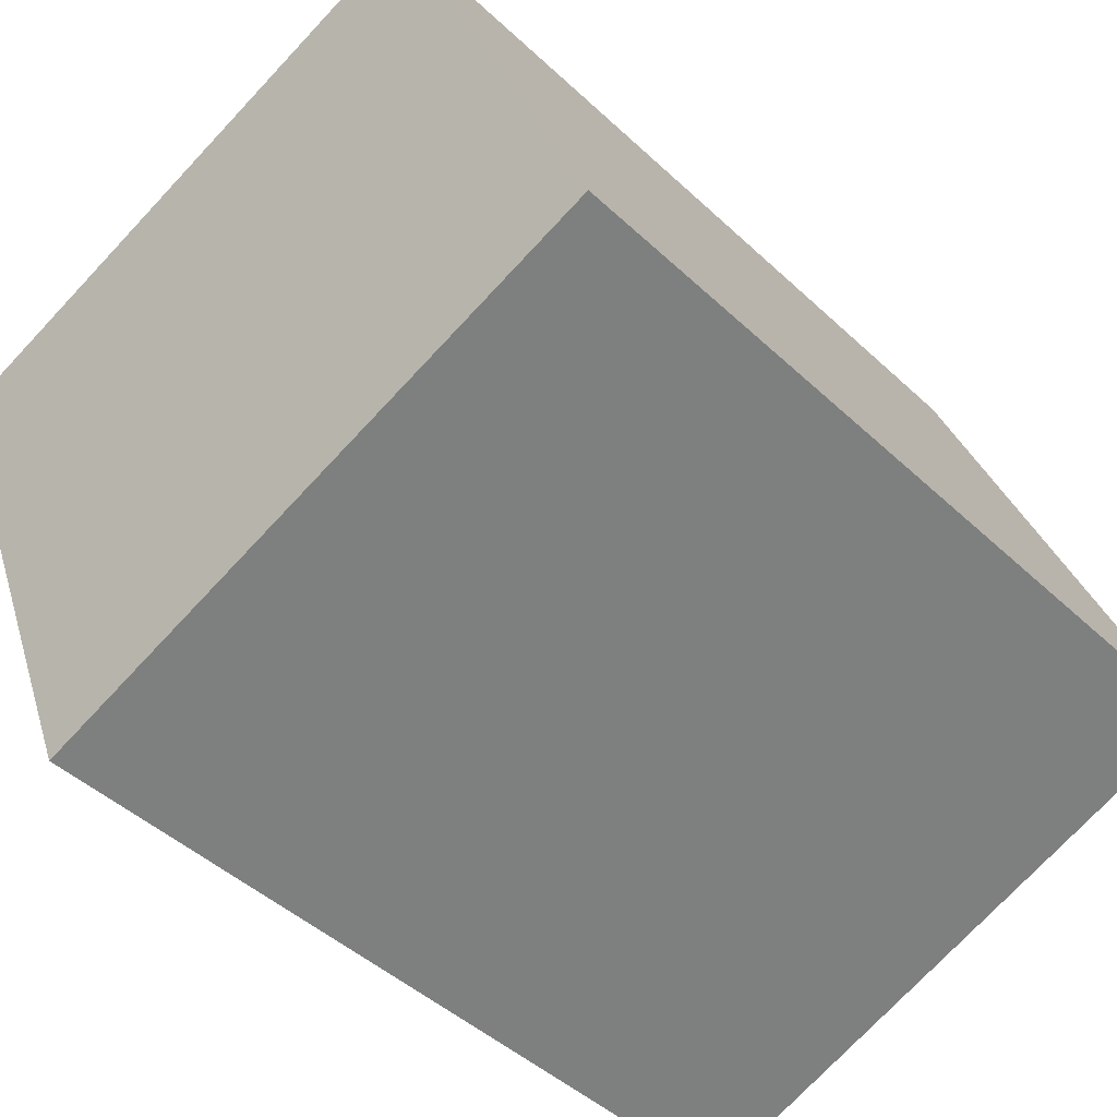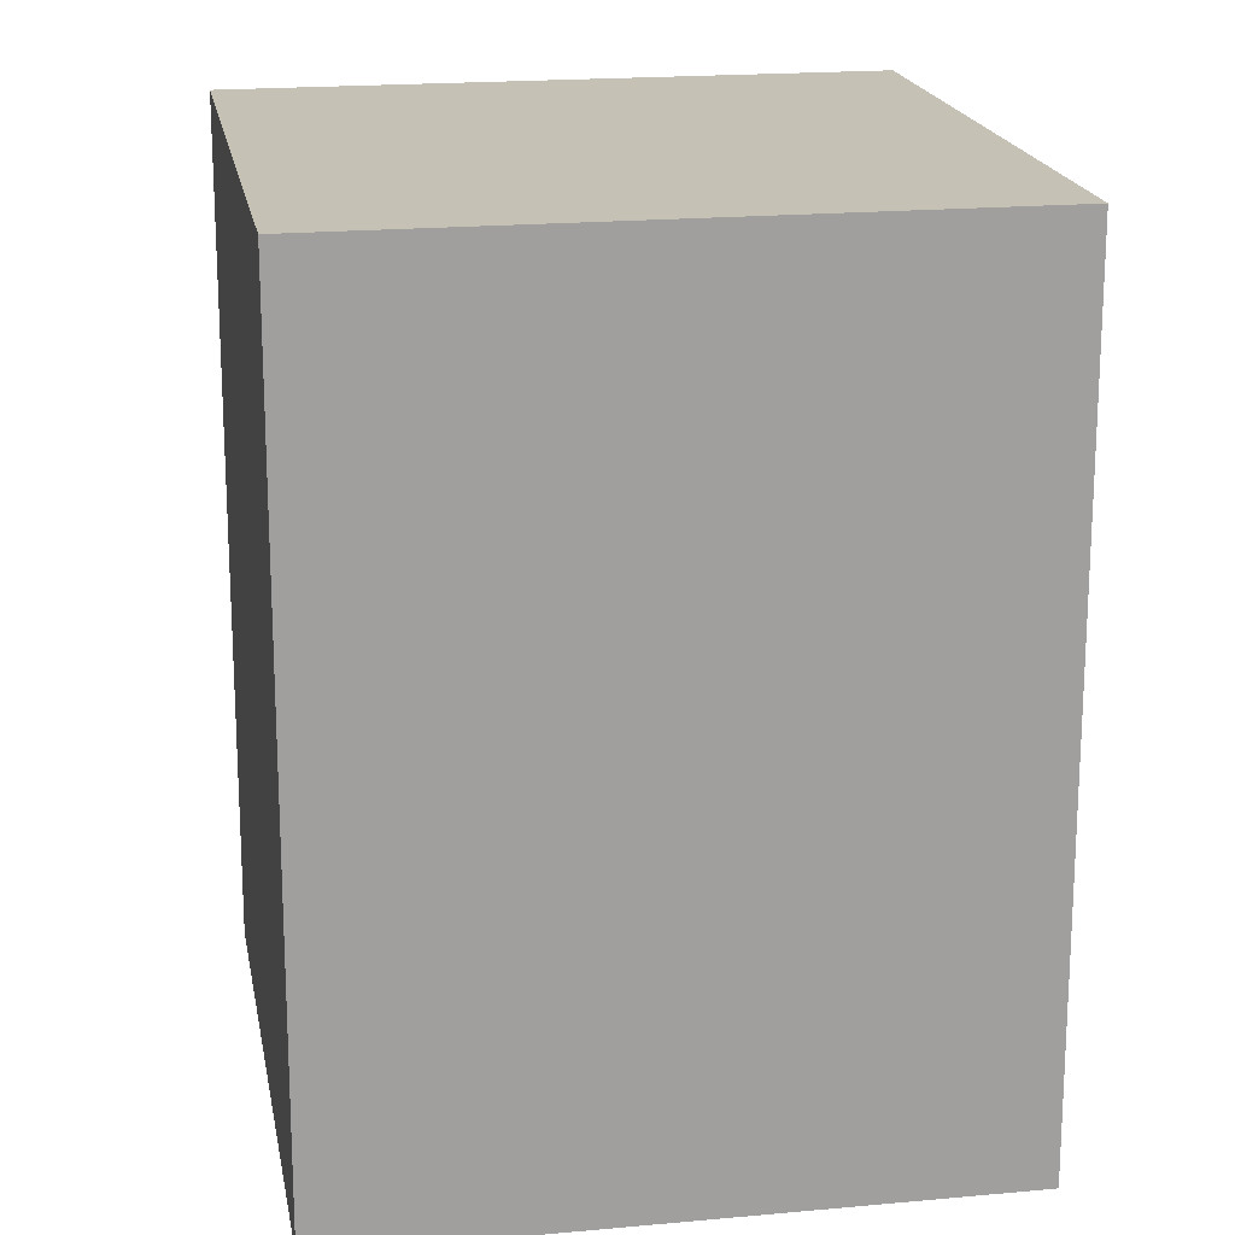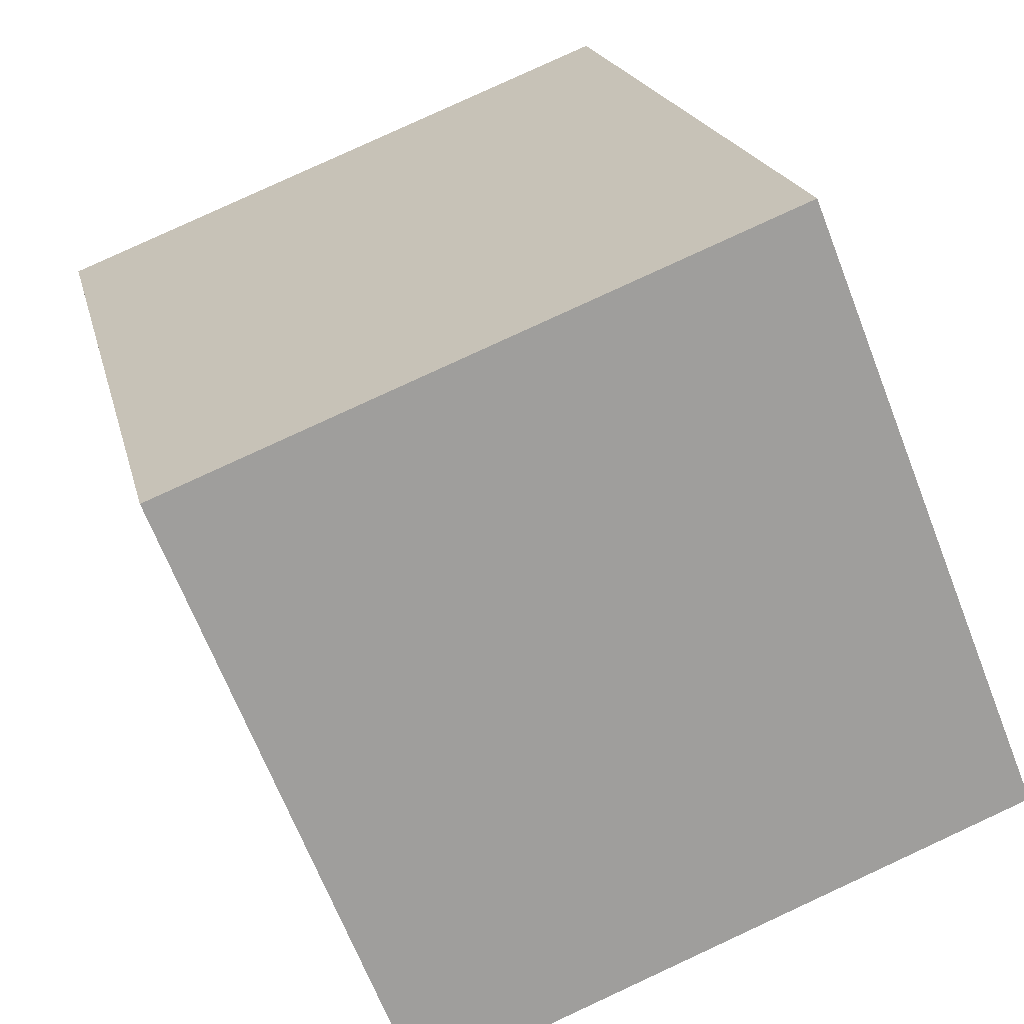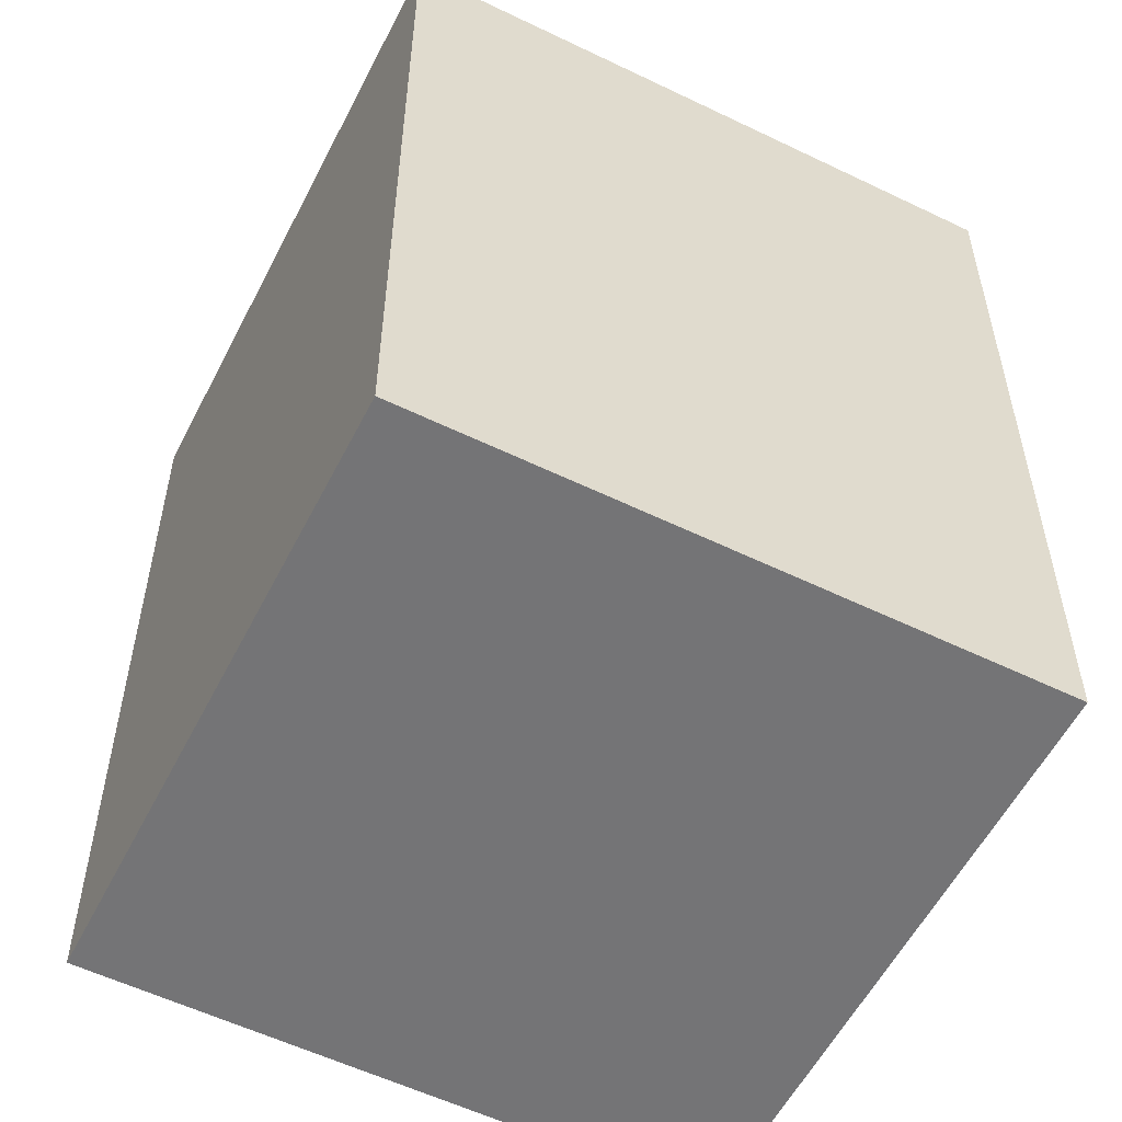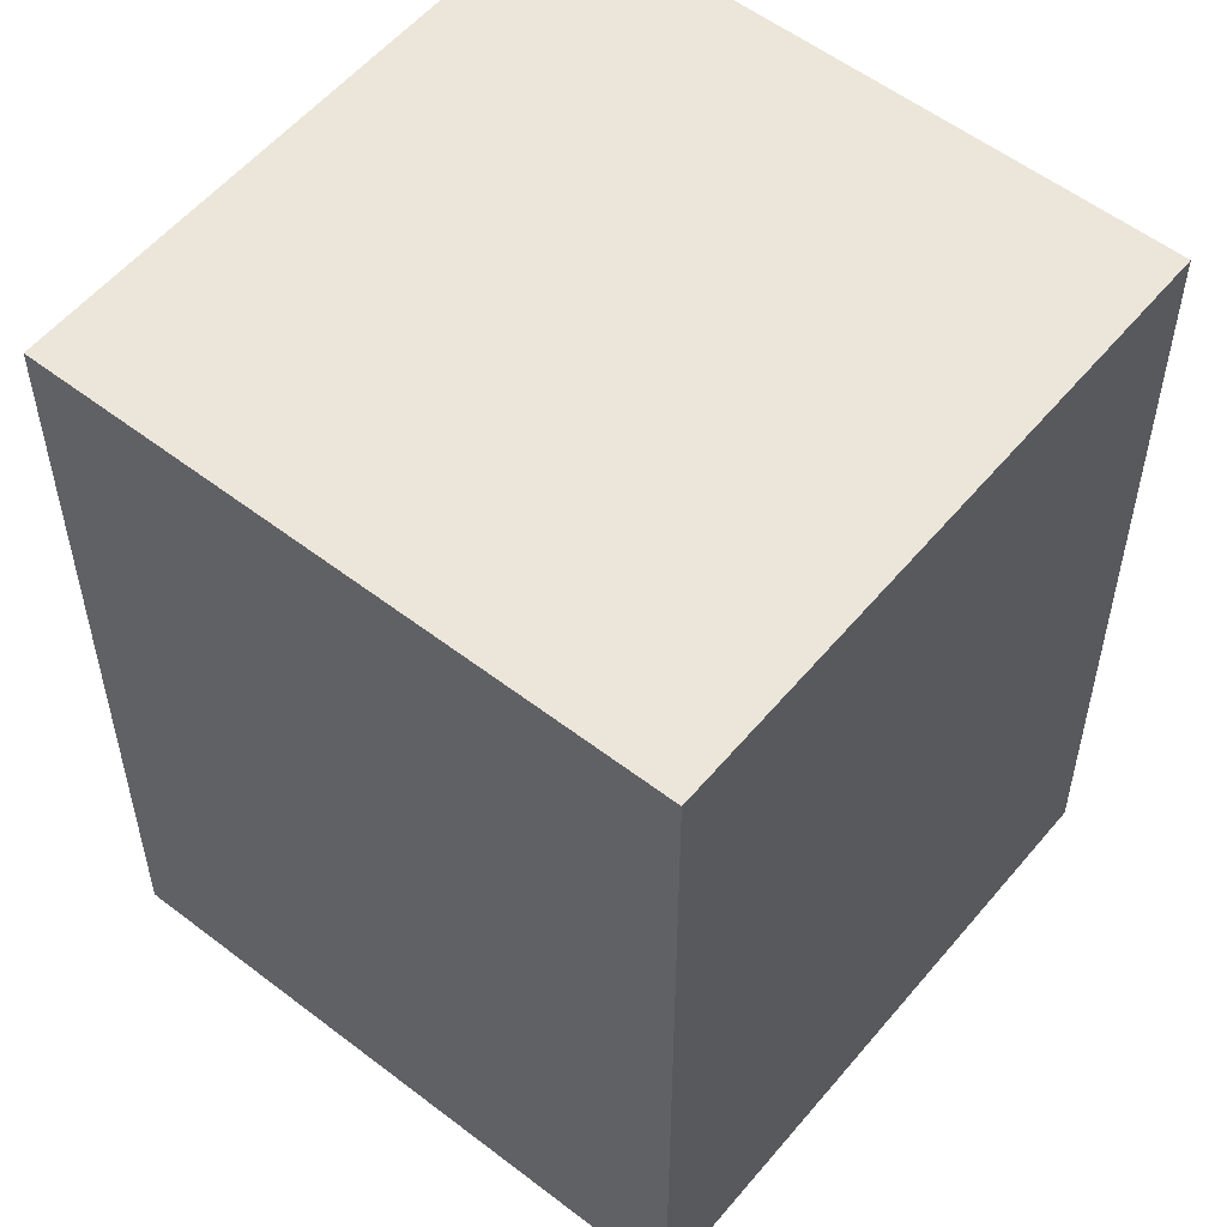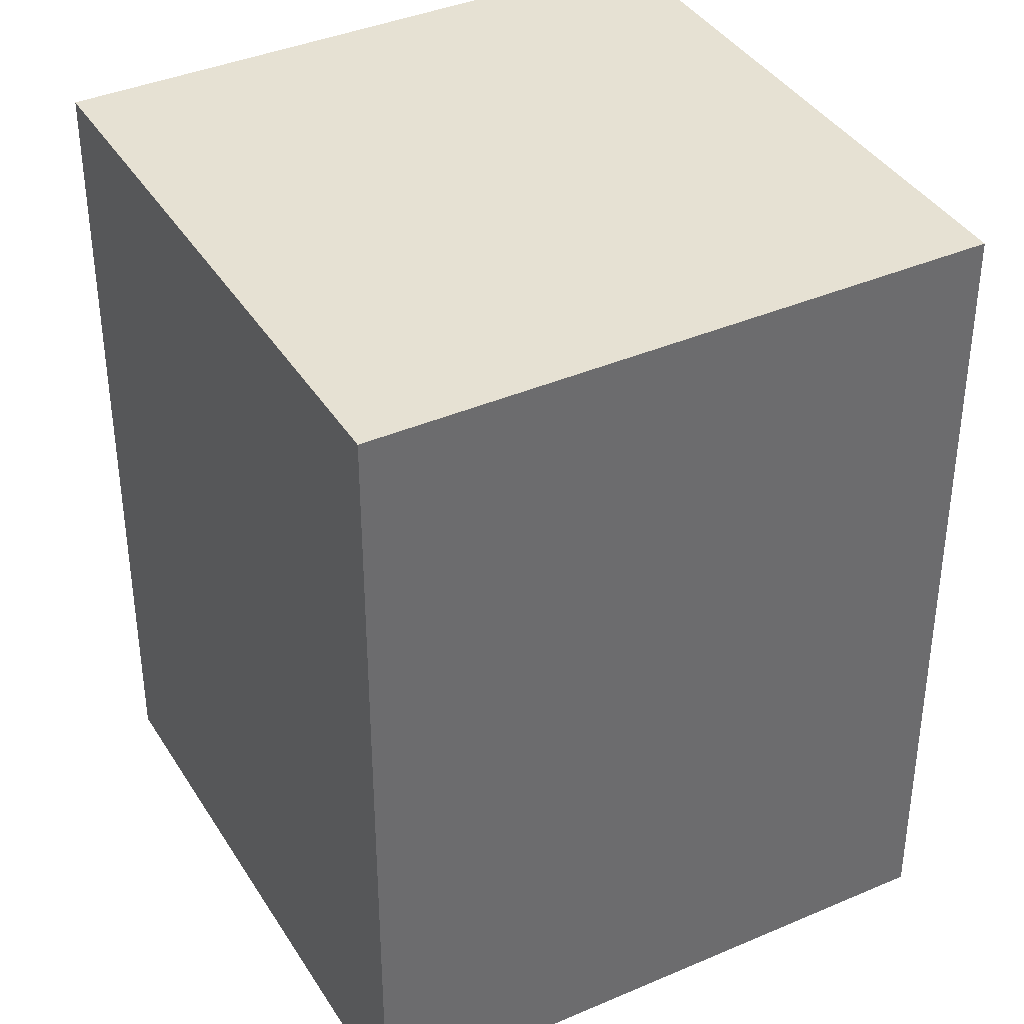
<metadata>
{"format":"obj","ext":"obj","renderer":"f3d","projection":"perspective","resolution":1024,"background":"white","views":[{"elev":-44.5,"azim":42.5,"up":"+Z"},{"elev":18.8,"azim":58.3,"up":"+Y"},{"elev":19.1,"azim":-12.3,"up":"+Z"},{"elev":-56.3,"azim":41.5,"up":"+Y"},{"elev":55.5,"azim":107.4,"up":"+Y"},{"elev":38.7,"azim":-50.2,"up":"+Y"}]}
</metadata>
<code>
v  16.5 16.65 -7.135
v  0.0003546 16.65 -0.0005258
v  11.81 16.65 4.696
v  4.688 16.65 -11.83
v  16.5 4.368e-16 -7.134
v  11.81 -2.876e-16 4.696
v  0 0 0
v  4.687 7.244e-16 -11.83
g defaultobject
f 1 2 3
f 2 1 4
f 5 3 6
f 3 5 1
f 6 2 7
f 2 6 3
f 2 8 7
f 8 2 4
f 4 5 8
f 5 4 1
f 7 5 6
f 5 7 8

</code>
